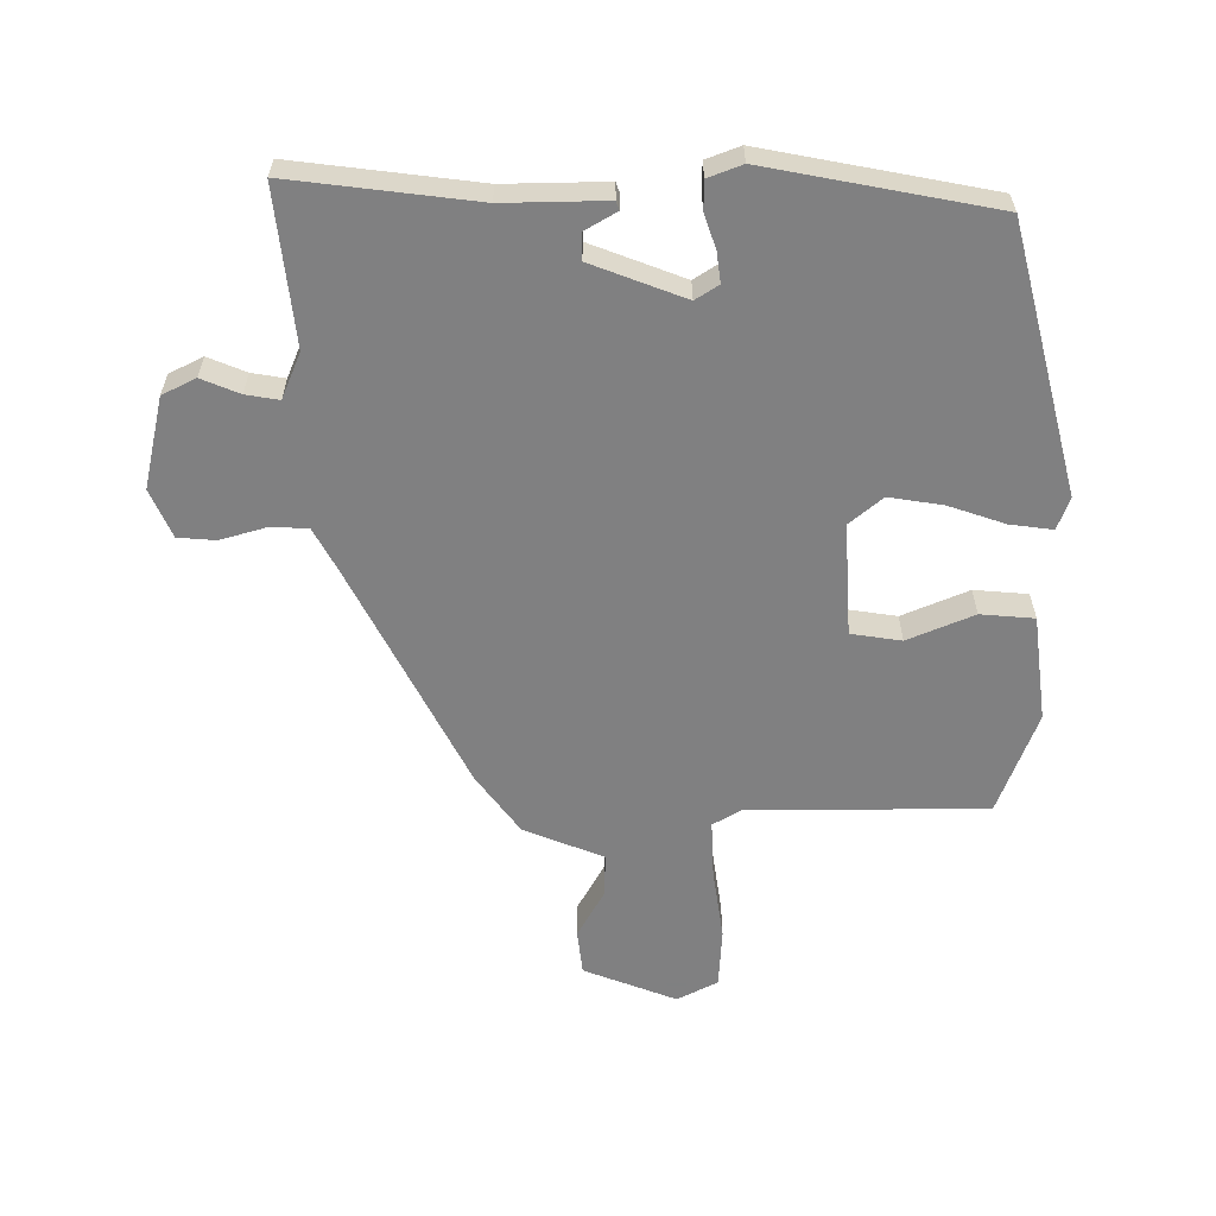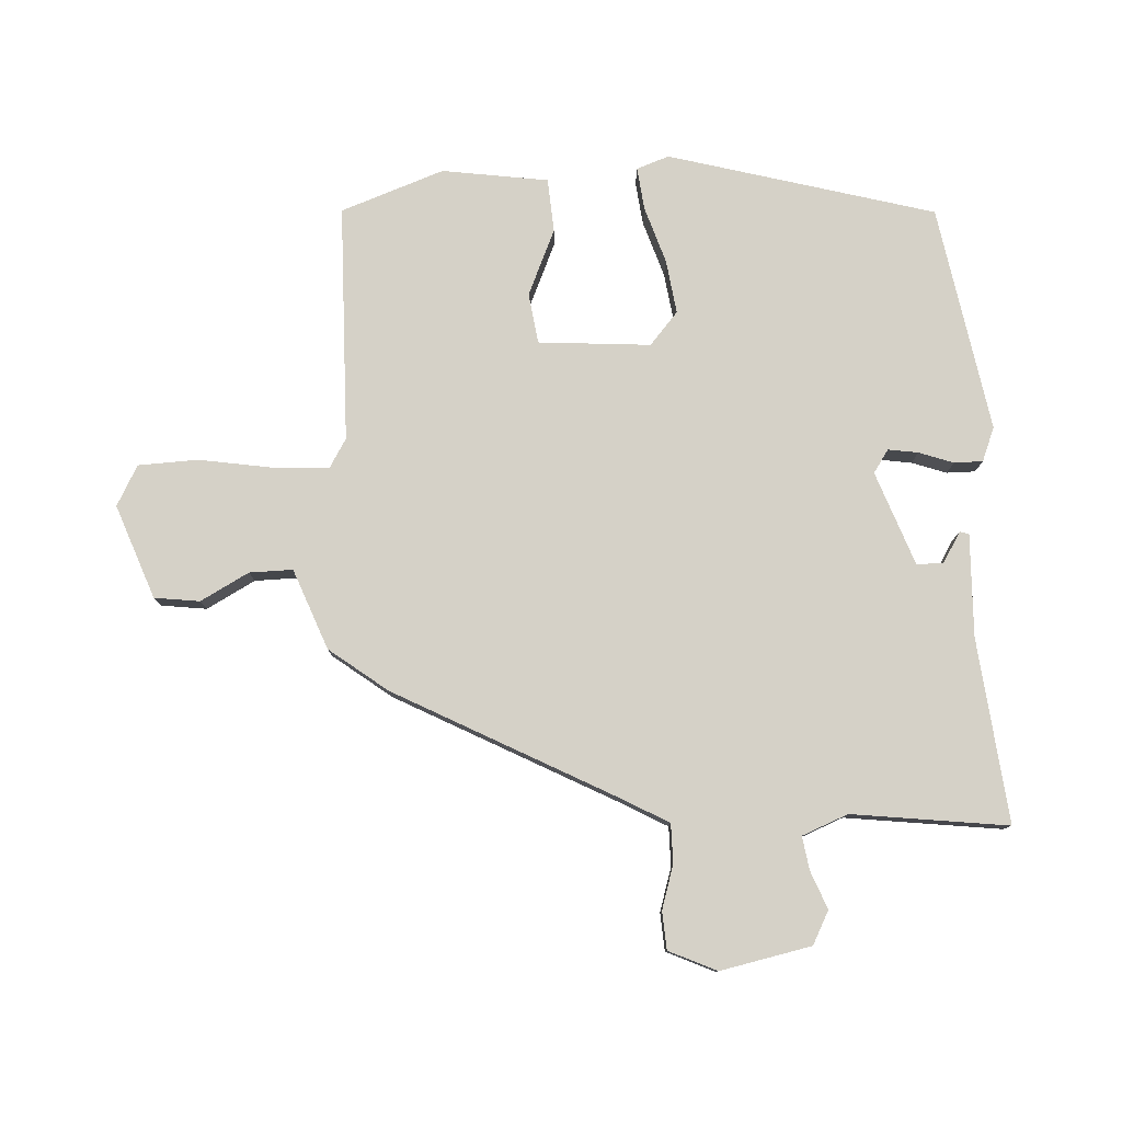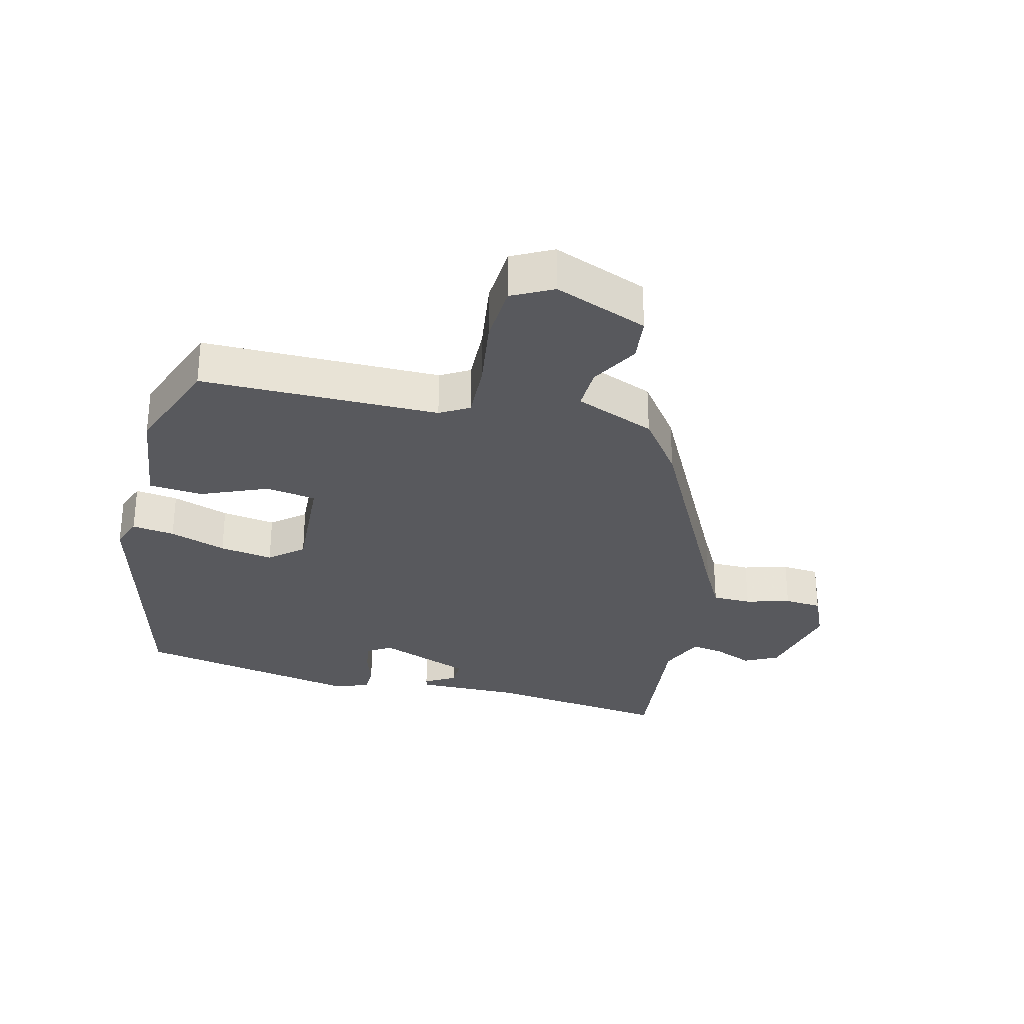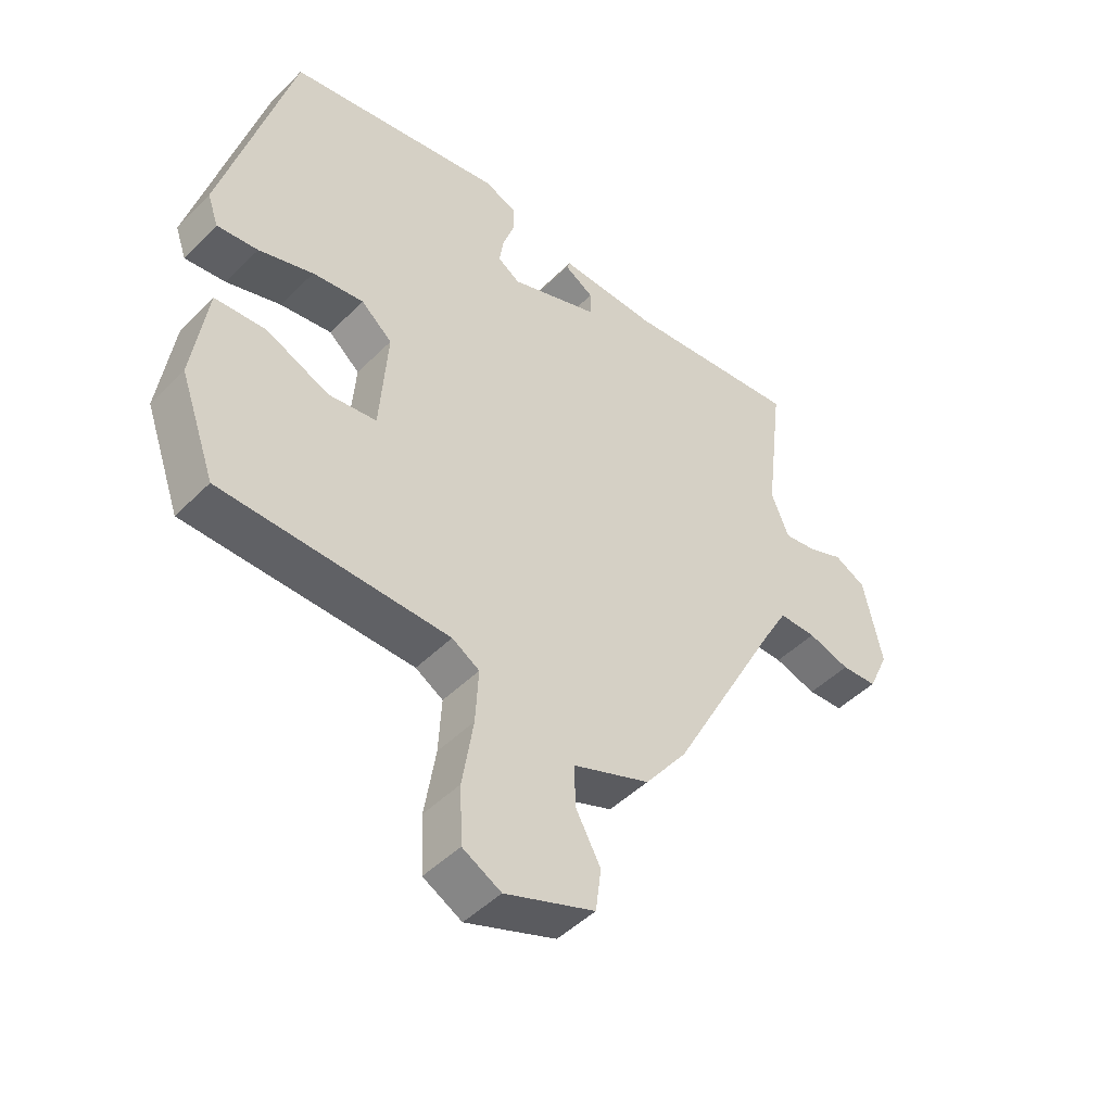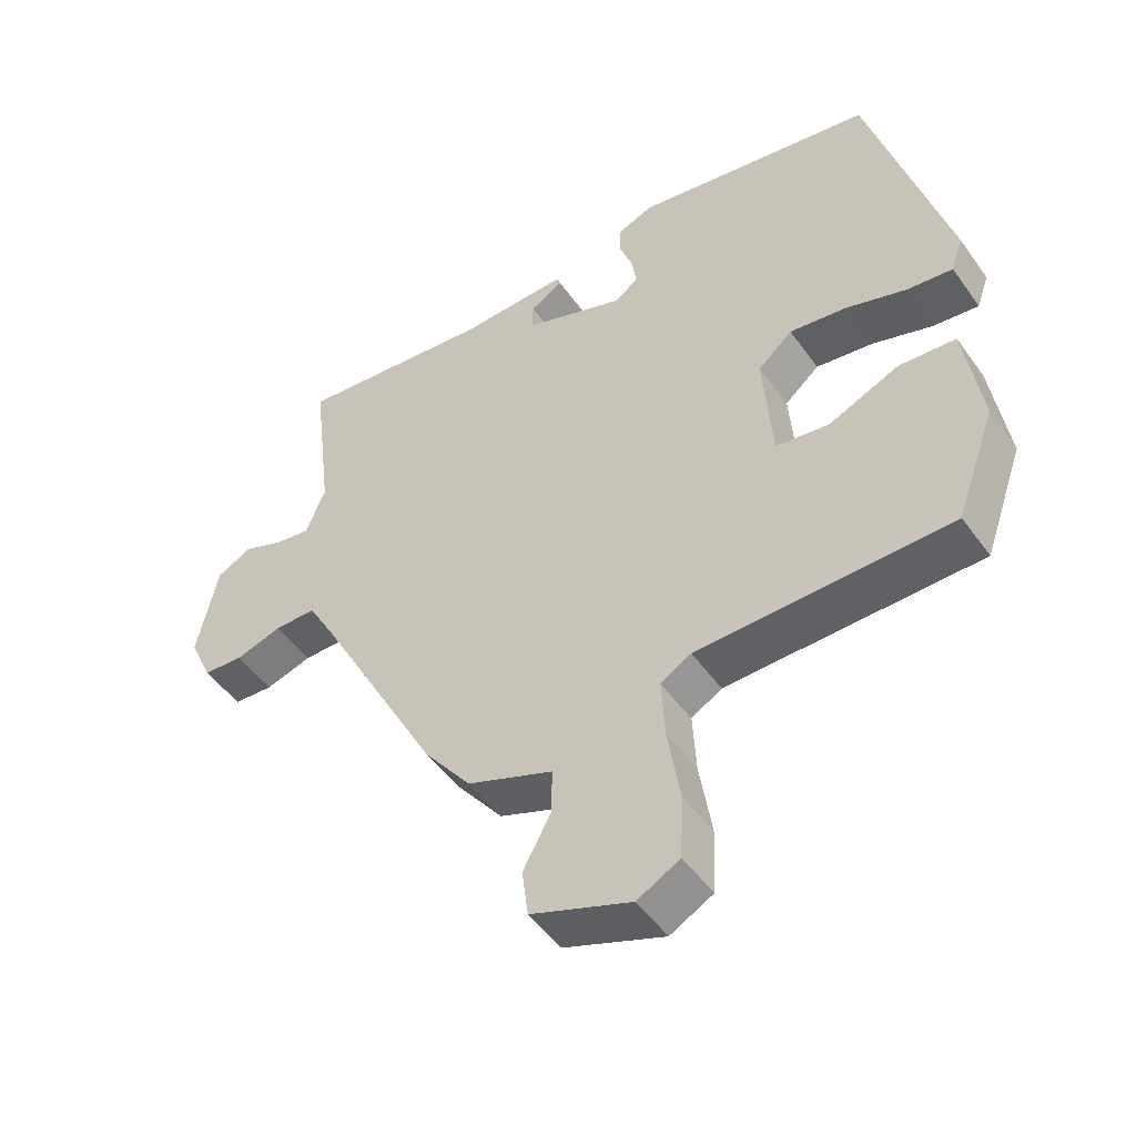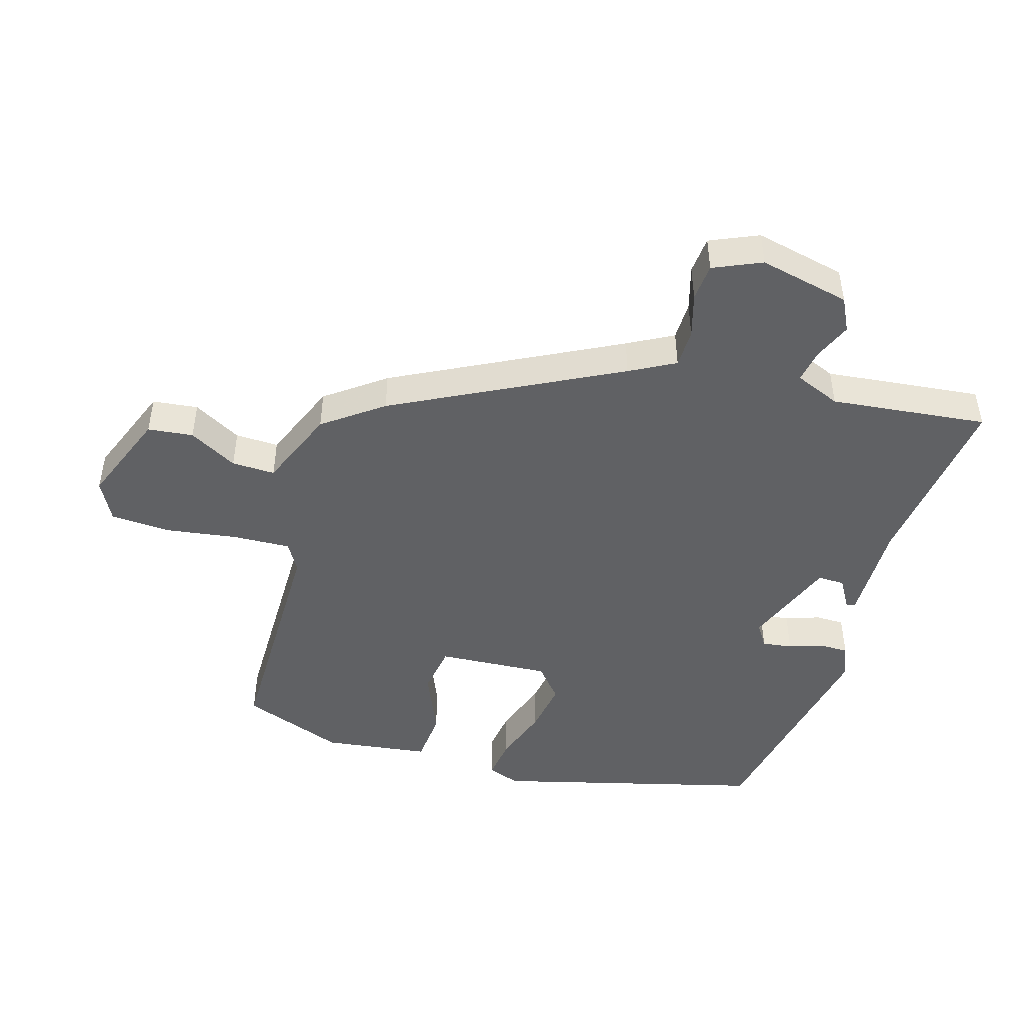
<metadata>
{"format":"obj","ext":"obj","renderer":"f3d","projection":"perspective","resolution":1024,"background":"white","views":[{"elev":-60.0,"azim":-0.6,"up":"+Y"},{"elev":79.2,"azim":-92.9,"up":"+Y"},{"elev":-30.1,"azim":165.2,"up":"+Y"},{"elev":-47.3,"azim":138.1,"up":"+Z"},{"elev":-49.3,"azim":34.0,"up":"+Z"},{"elev":-46.8,"azim":-107.2,"up":"+Y"}]}
</metadata>
<code>
v -0.321 0.07 -0.427
v -0.504 0.07 -0.08
v -0.543 0.07 -0.01
v -0.604 0.07 -0.01
v -0.673 0.07 -0.031
v -0.732 0.07 -0.027
v -0.766 0.07 0.048
v -0.736 0.07 0.191
v -0.684 0.07 0.218
v -0.624 0.07 0.194
v -0.572 0.07 0.186
v -0.543 0.07 0.258
v -0.573 0.07 0.503
v -0.283 0.07 0.471
v -0.123 0.07 0.476
v -0.118 0.07 0.462
v -0.166 0.07 0.433
v -0.166 0.07 0.391
v -0.019 0.07 0.337
v 0.017 0.07 0.361
v 0.01 0.07 0.408
v -0.009 0.07 0.462
v -0.009 0.07 0.507
v 0.044 0.07 0.528
v 0.399 0.07 0.465
v 0.513 0.07 0.049
v 0.495 0.07 -0.002
v 0.428 0.07 0.006
v 0.339 0.07 0.035
v 0.255 0.07 0.047
v 0.204 0.07 0.003
v 0.217 0.07 -0.173
v 0.296 0.07 -0.184
v 0.399 0.07 -0.139
v 0.483 0.07 -0.145
v 0.507 0.07 -0.311
v 0.449 0.07 -0.473
v 0.077 0.07 -0.479
v 0.032 0.07 -0.506
v 0.037 0.07 -0.596
v 0.055 0.07 -0.709
v 0.051 0.07 -0.803
v -0.012 0.07 -0.837
v -0.159 0.07 -0.782
v -0.168 0.07 -0.711
v -0.127 0.07 -0.635
v -0.126 0.07 -0.567
v -0.252 0.07 -0.518
v -0.321 0 -0.427
v -0.504 0 -0.08
v -0.543 0 -0.01
v -0.604 0 -0.01
v -0.673 0 -0.031
v -0.732 0 -0.027
v -0.766 0 0.048
v -0.736 0 0.191
v -0.684 0 0.218
v -0.624 0 0.194
v -0.572 0 0.186
v -0.543 0 0.258
v -0.573 0 0.503
v -0.283 0 0.471
v -0.123 0 0.476
v -0.118 0 0.462
v -0.166 0 0.433
v -0.166 0 0.391
v -0.019 0 0.337
v 0.017 0 0.361
v 0.01 0 0.408
v -0.009 0 0.462
v -0.009 0 0.507
v 0.044 0 0.528
v 0.399 0 0.465
v 0.513 0 0.049
v 0.495 0 -0.002
v 0.428 0 0.006
v 0.339 0 0.035
v 0.255 0 0.047
v 0.204 0 0.003
v 0.217 0 -0.173
v 0.296 0 -0.184
v 0.399 0 -0.139
v 0.483 0 -0.145
v 0.507 0 -0.311
v 0.449 0 -0.473
v 0.077 0 -0.479
v 0.032 0 -0.506
v 0.037 0 -0.596
v 0.055 0 -0.709
v 0.051 0 -0.803
v -0.012 0 -0.837
v -0.159 0 -0.782
v -0.168 0 -0.711
v -0.127 0 -0.635
v -0.126 0 -0.567
v -0.252 0 -0.518
f 47 48 1 2
f 44 45 46
f 43 44 46
f 42 43 46
f 41 42 46
f 40 41 46
f 39 40 46 47
f 47 2 3
f 39 47 3
f 38 39 3
f 36 37 38
f 35 36 38
f 34 35 38
f 33 34 38
f 32 33 38
f 31 32 38 3
f 27 28 29
f 26 27 29
f 25 26 29
f 24 25 29
f 23 24 29
f 22 23 29
f 21 22 29
f 20 21 29 30
f 19 20 30 31
f 14 15 16 17
f 14 17 18
f 13 14 18
f 12 13 18
f 31 3 4
f 19 31 4
f 18 19 4
f 12 18 4
f 11 12 4
f 6 7 8
f 5 6 8
f 4 5 8
f 11 4 8
f 10 11 8
f 8 9 10
f 50 49 96 95
f 94 93 92
f 94 92 91
f 94 91 90
f 94 90 89
f 94 89 88
f 95 94 88 87
f 51 50 95
f 51 95 87
f 51 87 86
f 86 85 84
f 86 84 83
f 86 83 82
f 86 82 81
f 86 81 80
f 51 86 80 79
f 77 76 75
f 77 75 74
f 77 74 73
f 77 73 72
f 77 72 71
f 77 71 70
f 77 70 69
f 78 77 69 68
f 79 78 68 67
f 65 64 63 62
f 66 65 62
f 66 62 61
f 66 61 60
f 52 51 79
f 52 79 67
f 52 67 66
f 52 66 60
f 52 60 59
f 56 55 54
f 56 54 53
f 56 53 52
f 56 52 59
f 56 59 58
f 58 57 56
f 1 49 50 2
f 2 50 51 3
f 3 51 52 4
f 4 52 53 5
f 5 53 54 6
f 6 54 55 7
f 7 55 56 8
f 8 56 57 9
f 9 57 58 10
f 10 58 59 11
f 11 59 60 12
f 12 60 61 13
f 13 61 62 14
f 14 62 63 15
f 15 63 64 16
f 16 64 65 17
f 17 65 66 18
f 18 66 67 19
f 19 67 68 20
f 20 68 69 21
f 21 69 70 22
f 22 70 71 23
f 23 71 72 24
f 24 72 73 25
f 25 73 74 26
f 26 74 75 27
f 27 75 76 28
f 28 76 77 29
f 29 77 78 30
f 30 78 79 31
f 31 79 80 32
f 32 80 81 33
f 33 81 82 34
f 34 82 83 35
f 35 83 84 36
f 36 84 85 37
f 37 85 86 38
f 38 86 87 39
f 39 87 88 40
f 40 88 89 41
f 41 89 90 42
f 42 90 91 43
f 43 91 92 44
f 44 92 93 45
f 45 93 94 46
f 46 94 95 47
f 47 95 96 48
f 48 96 49 1

</code>
